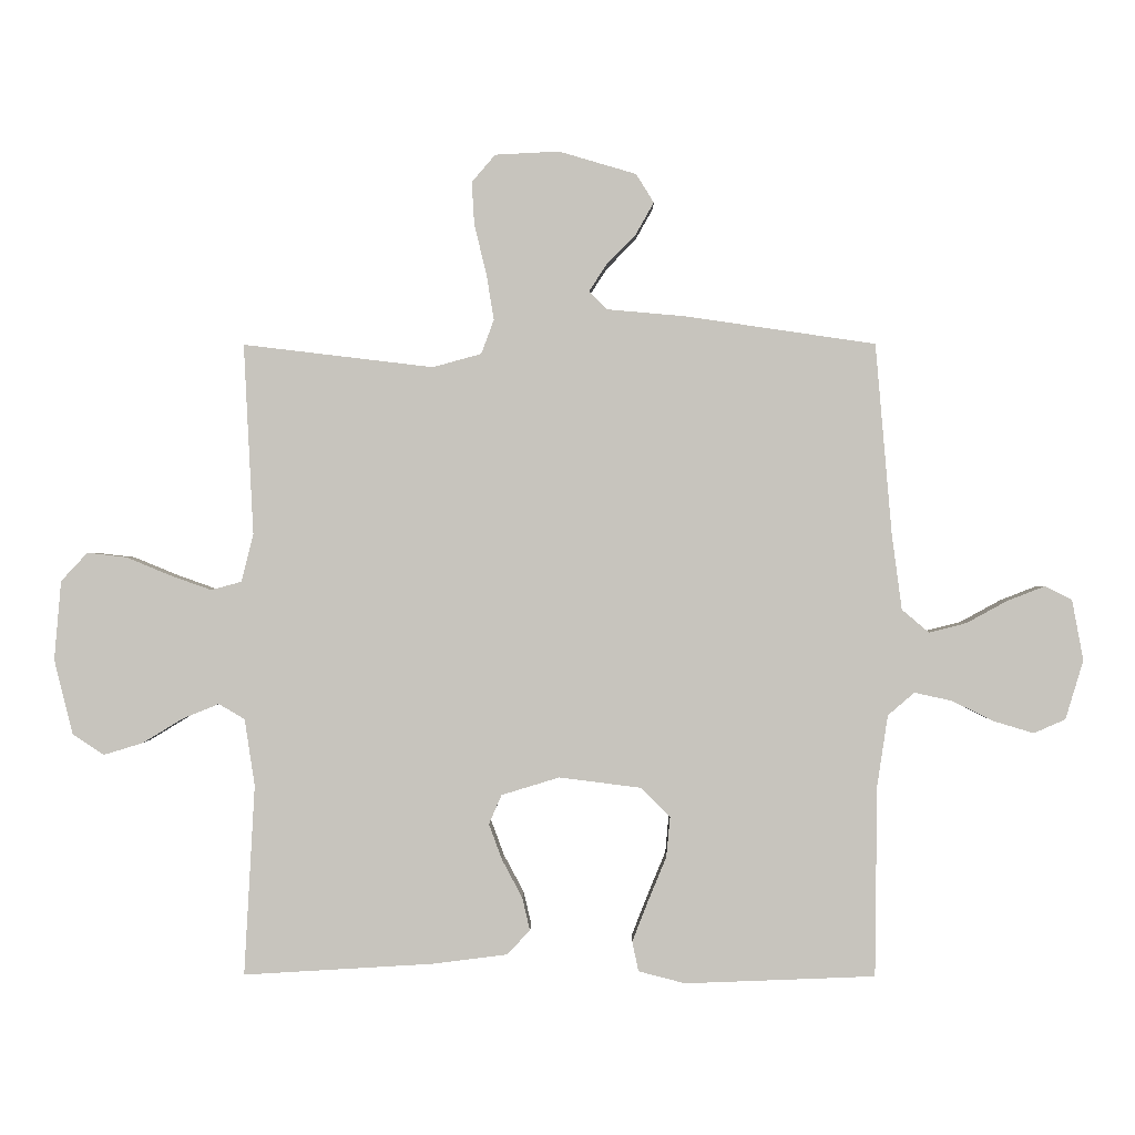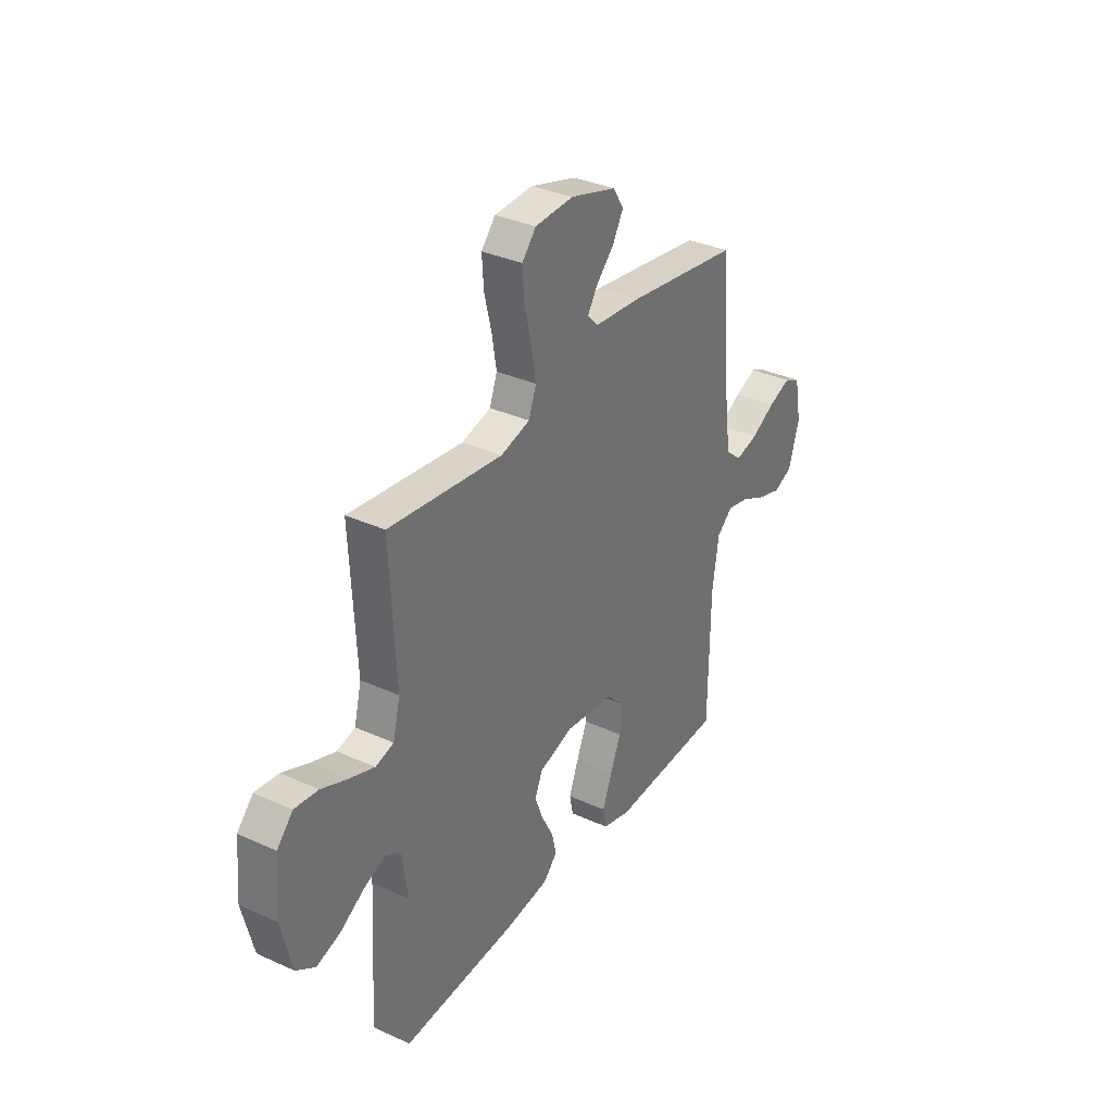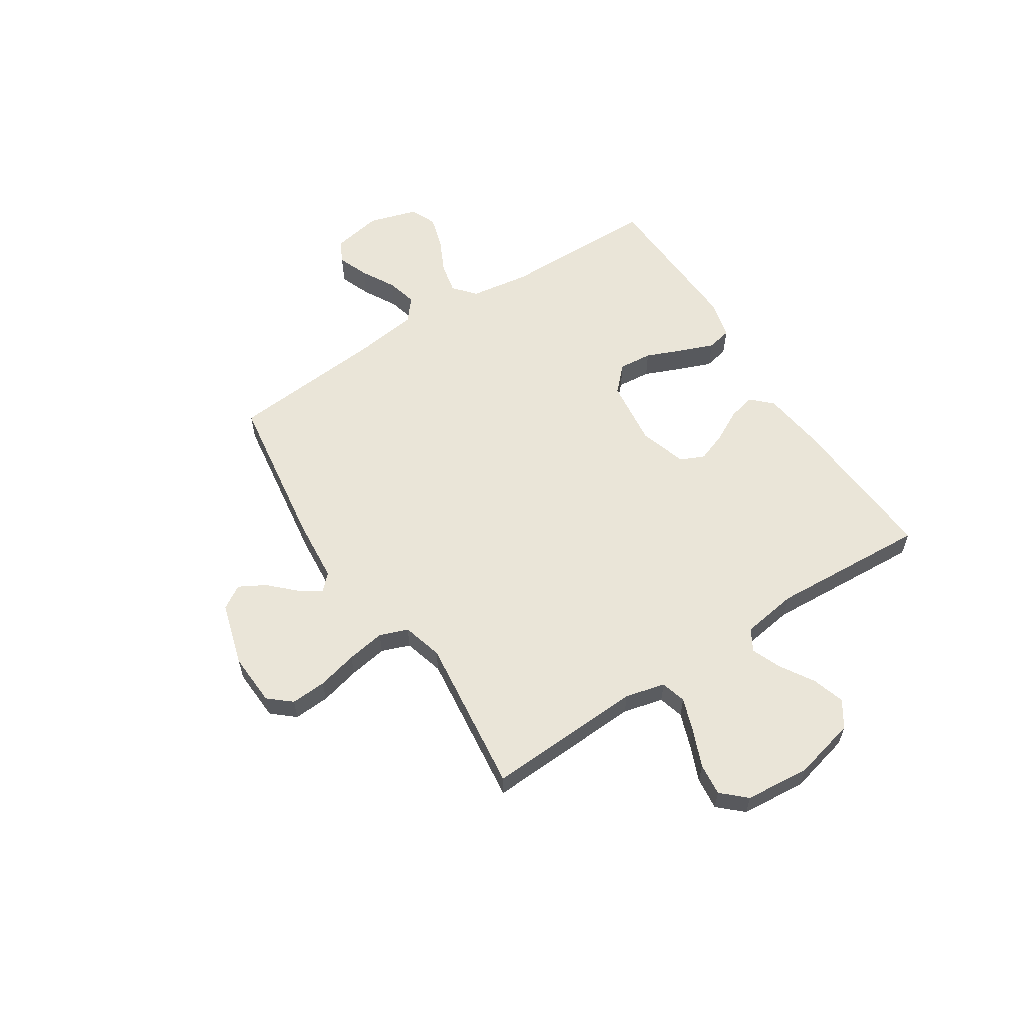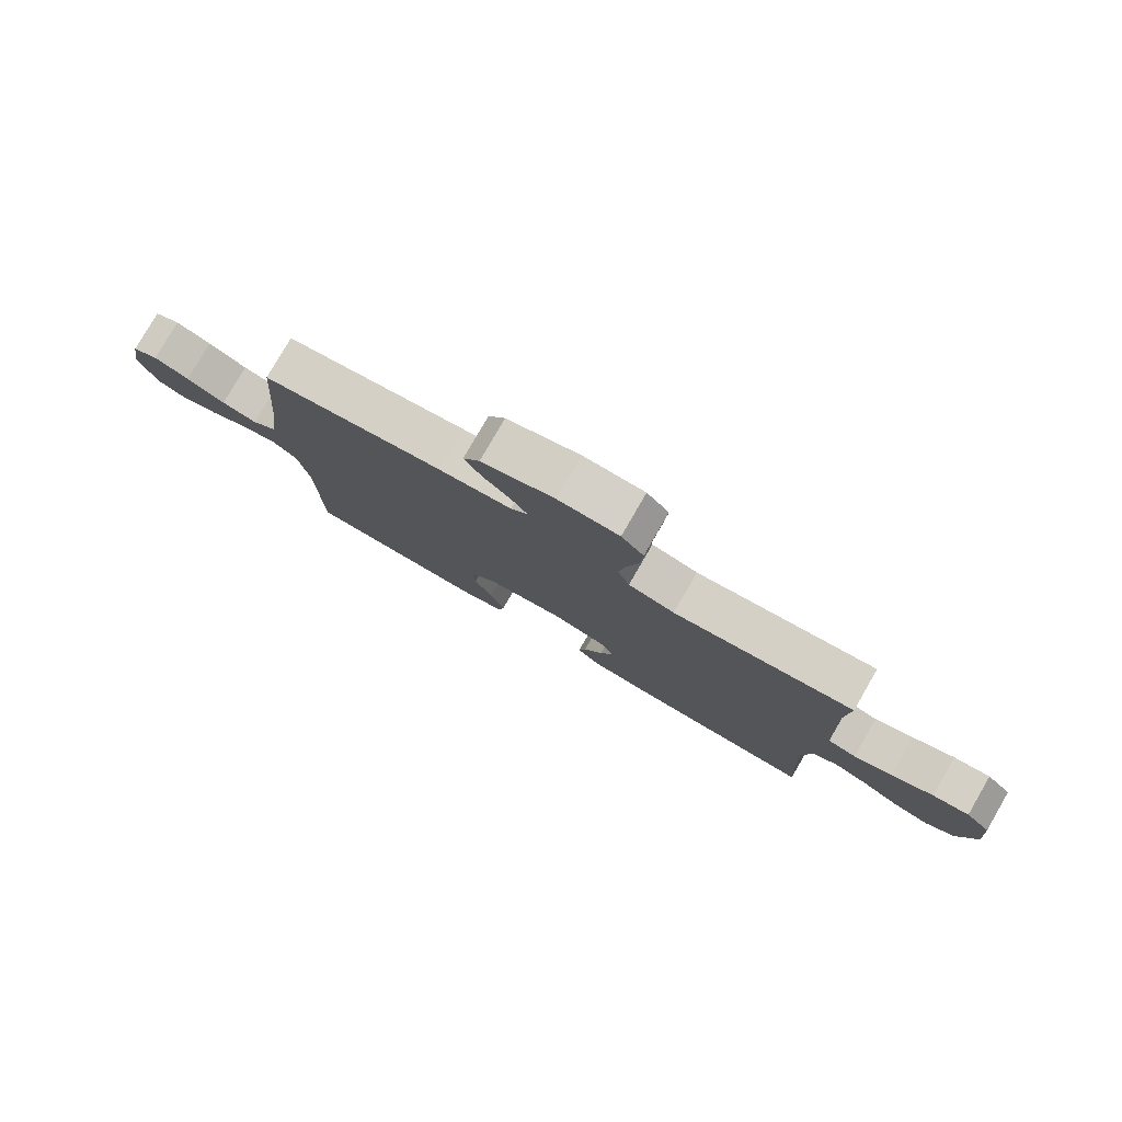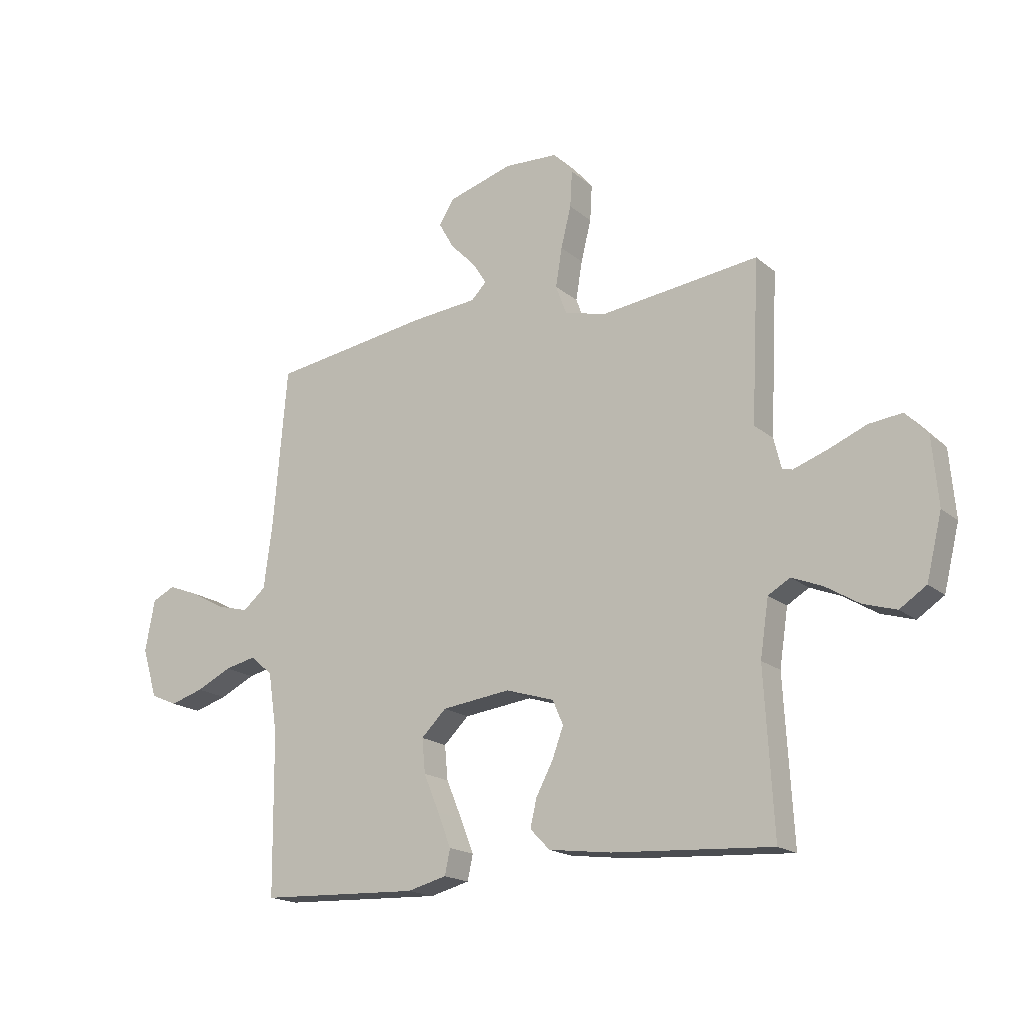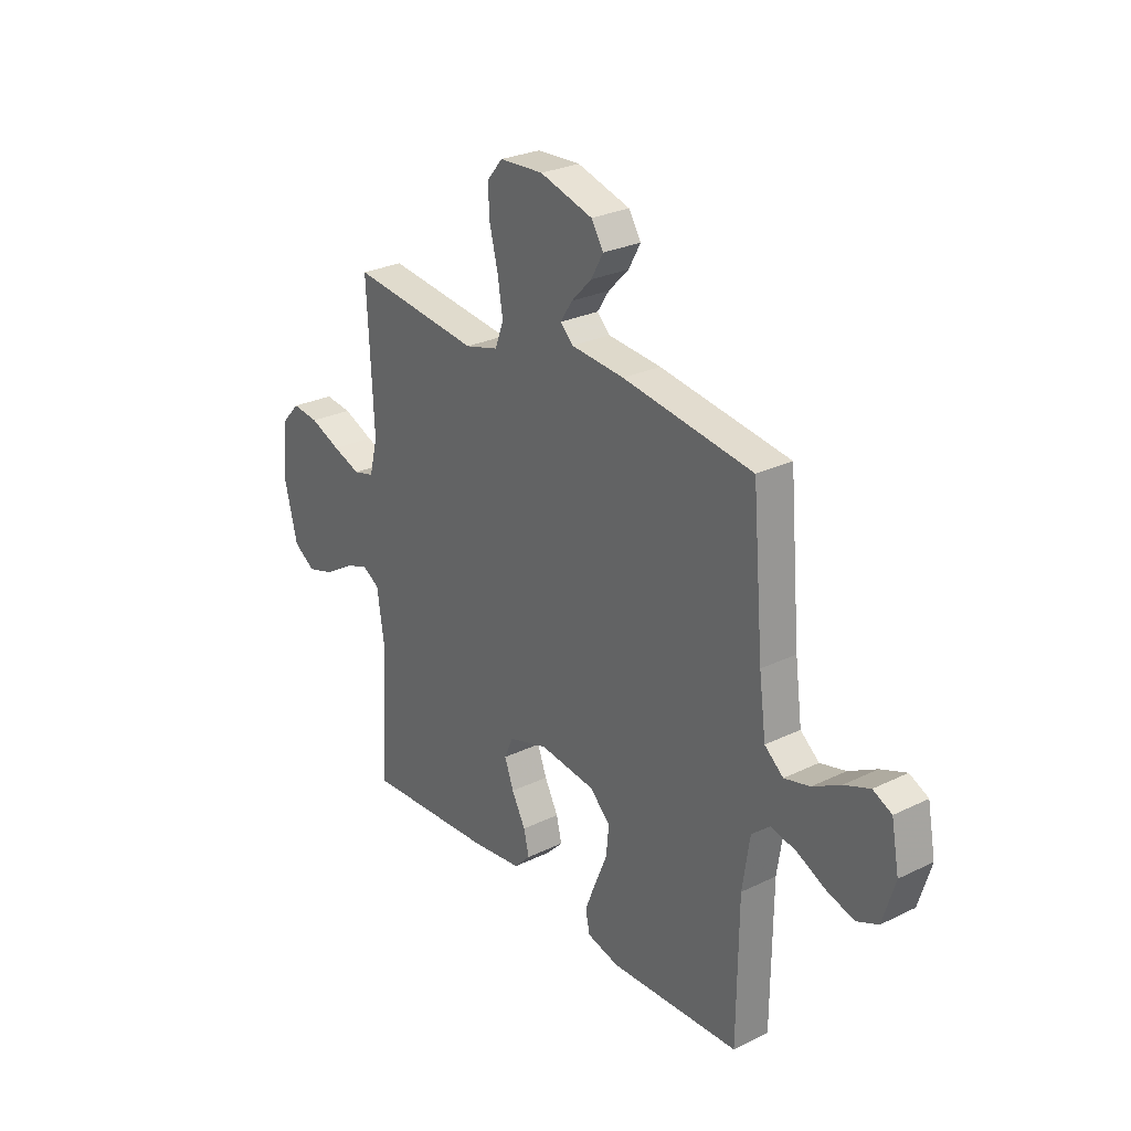
<metadata>
{"format":"obj","ext":"obj","renderer":"f3d","projection":"perspective","resolution":1024,"background":"white","views":[{"elev":0.3,"azim":-179.1,"up":"+Z"},{"elev":34.1,"azim":121.6,"up":"+Z"},{"elev":58.7,"azim":57.0,"up":"+Y"},{"elev":79.5,"azim":30.0,"up":"+Z"},{"elev":-17.9,"azim":32.7,"up":"+Z"},{"elev":27.1,"azim":-127.0,"up":"+Z"}]}
</metadata>
<code>
v 0.5 0.07 0.5
v 0.485 0.07 0.2
v 0.504 0.07 0.124
v 0.552 0.07 0.111
v 0.617 0.07 0.134
v 0.687 0.07 0.163
v 0.749 0.07 0.17
v 0.791 0.07 0.125
v 0.802 0.07 0
v 0.773 0.07 -0.118
v 0.723 0.07 -0.151
v 0.661 0.07 -0.132
v 0.597 0.07 -0.093
v 0.54 0.07 -0.07
v 0.499 0.07 -0.094
v 0.483 0.07 -0.2
v 0.5 0.07 -0.5
v 0.2 0.07 -0.482
v 0.083 0.07 -0.467
v 0.046 0.07 -0.429
v 0.058 0.07 -0.377
v 0.09 0.07 -0.317
v 0.111 0.07 -0.26
v 0.091 0.07 -0.214
v 0 0.07 -0.186
v -0.129 0.07 -0.202
v -0.176 0.07 -0.248
v -0.17 0.07 -0.312
v -0.141 0.07 -0.382
v -0.116 0.07 -0.446
v -0.126 0.07 -0.493
v -0.2 0.07 -0.512
v -0.5 0.07 -0.5
v -0.503 0.07 -0.2
v -0.52 0.07 -0.087
v -0.562 0.07 -0.051
v -0.621 0.07 -0.064
v -0.687 0.07 -0.096
v -0.75 0.07 -0.115
v -0.8 0.07 -0.093
v -0.828 0.07 0
v -0.81 0.07 0.096
v -0.767 0.07 0.117
v -0.708 0.07 0.094
v -0.644 0.07 0.059
v -0.585 0.07 0.044
v -0.542 0.07 0.08
v -0.526 0.07 0.2
v -0.5 0.07 0.5
v -0.2 0.07 0.544
v -0.077 0.07 0.555
v -0.048 0.07 0.584
v -0.075 0.07 0.626
v -0.122 0.07 0.674
v -0.15 0.07 0.724
v -0.122 0.07 0.769
v 0 0.07 0.805
v 0.101 0.07 0.8
v 0.138 0.07 0.757
v 0.134 0.07 0.689
v 0.115 0.07 0.612
v 0.103 0.07 0.539
v 0.123 0.07 0.485
v 0.2 0.07 0.464
v 0.5 0 0.5
v 0.485 0 0.2
v 0.504 0 0.124
v 0.552 0 0.111
v 0.617 0 0.134
v 0.687 0 0.163
v 0.749 0 0.17
v 0.791 0 0.125
v 0.802 0 0
v 0.773 0 -0.118
v 0.723 0 -0.151
v 0.661 0 -0.132
v 0.597 0 -0.093
v 0.54 0 -0.07
v 0.499 0 -0.094
v 0.483 0 -0.2
v 0.5 0 -0.5
v 0.2 0 -0.482
v 0.083 0 -0.467
v 0.046 0 -0.429
v 0.058 0 -0.377
v 0.09 0 -0.317
v 0.111 0 -0.26
v 0.091 0 -0.214
v 0 0 -0.186
v -0.129 0 -0.202
v -0.176 0 -0.248
v -0.17 0 -0.312
v -0.141 0 -0.382
v -0.116 0 -0.446
v -0.126 0 -0.493
v -0.2 0 -0.512
v -0.5 0 -0.5
v -0.503 0 -0.2
v -0.52 0 -0.087
v -0.562 0 -0.051
v -0.621 0 -0.064
v -0.687 0 -0.096
v -0.75 0 -0.115
v -0.8 0 -0.093
v -0.828 0 0
v -0.81 0 0.096
v -0.767 0 0.117
v -0.708 0 0.094
v -0.644 0 0.059
v -0.585 0 0.044
v -0.542 0 0.08
v -0.526 0 0.2
v -0.5 0 0.5
v -0.2 0 0.544
v -0.077 0 0.555
v -0.048 0 0.584
v -0.075 0 0.626
v -0.122 0 0.674
v -0.15 0 0.724
v -0.122 0 0.769
v 0 0 0.805
v 0.101 0 0.8
v 0.138 0 0.757
v 0.134 0 0.689
v 0.115 0 0.612
v 0.103 0 0.539
v 0.123 0 0.485
v 0.2 0 0.464
f 58 59 60 61
f 58 61 62
f 57 58 62
f 56 57 62 63
f 53 54 55 56
f 52 53 56 63
f 48 49 50 51
f 47 48 51
f 47 51 52 63
f 42 43 44 45
f 42 45 46
f 41 42 46
f 40 41 46
f 37 38 39 40
f 36 37 40 46
f 35 36 46 47
f 31 32 33 34
f 28 29 30 31
f 28 31 34 35
f 19 20 21 22
f 19 22 23
f 16 17 18 19
f 15 16 19 23
f 14 15 23 24
f 10 11 12 13
f 10 13 14
f 9 10 14
f 8 9 14
f 5 6 7 8
f 4 5 8 14
f 3 4 14 24
f 64 1 2
f 27 28 35 47
f 26 27 47 63
f 25 26 63 64
f 24 25 64
f 2 3 24 64
f 125 124 123 122
f 126 125 122
f 126 122 121
f 127 126 121 120
f 120 119 118 117
f 127 120 117 116
f 115 114 113 112
f 115 112 111
f 127 116 115 111
f 109 108 107 106
f 110 109 106
f 110 106 105
f 110 105 104
f 104 103 102 101
f 110 104 101 100
f 111 110 100 99
f 98 97 96 95
f 95 94 93 92
f 99 98 95 92
f 86 85 84 83
f 87 86 83
f 83 82 81 80
f 87 83 80 79
f 88 87 79 78
f 77 76 75 74
f 78 77 74
f 78 74 73
f 78 73 72
f 72 71 70 69
f 78 72 69 68
f 88 78 68 67
f 66 65 128
f 111 99 92 91
f 127 111 91 90
f 128 127 90 89
f 128 89 88
f 128 88 67 66
f 1 65 66 2
f 2 66 67 3
f 3 67 68 4
f 4 68 69 5
f 5 69 70 6
f 6 70 71 7
f 7 71 72 8
f 8 72 73 9
f 9 73 74 10
f 10 74 75 11
f 11 75 76 12
f 12 76 77 13
f 13 77 78 14
f 14 78 79 15
f 15 79 80 16
f 16 80 81 17
f 17 81 82 18
f 18 82 83 19
f 19 83 84 20
f 20 84 85 21
f 21 85 86 22
f 22 86 87 23
f 23 87 88 24
f 24 88 89 25
f 25 89 90 26
f 26 90 91 27
f 27 91 92 28
f 28 92 93 29
f 29 93 94 30
f 30 94 95 31
f 31 95 96 32
f 32 96 97 33
f 33 97 98 34
f 34 98 99 35
f 35 99 100 36
f 36 100 101 37
f 37 101 102 38
f 38 102 103 39
f 39 103 104 40
f 40 104 105 41
f 41 105 106 42
f 42 106 107 43
f 43 107 108 44
f 44 108 109 45
f 45 109 110 46
f 46 110 111 47
f 47 111 112 48
f 48 112 113 49
f 49 113 114 50
f 50 114 115 51
f 51 115 116 52
f 52 116 117 53
f 53 117 118 54
f 54 118 119 55
f 55 119 120 56
f 56 120 121 57
f 57 121 122 58
f 58 122 123 59
f 59 123 124 60
f 60 124 125 61
f 61 125 126 62
f 62 126 127 63
f 63 127 128 64
f 64 128 65 1

</code>
